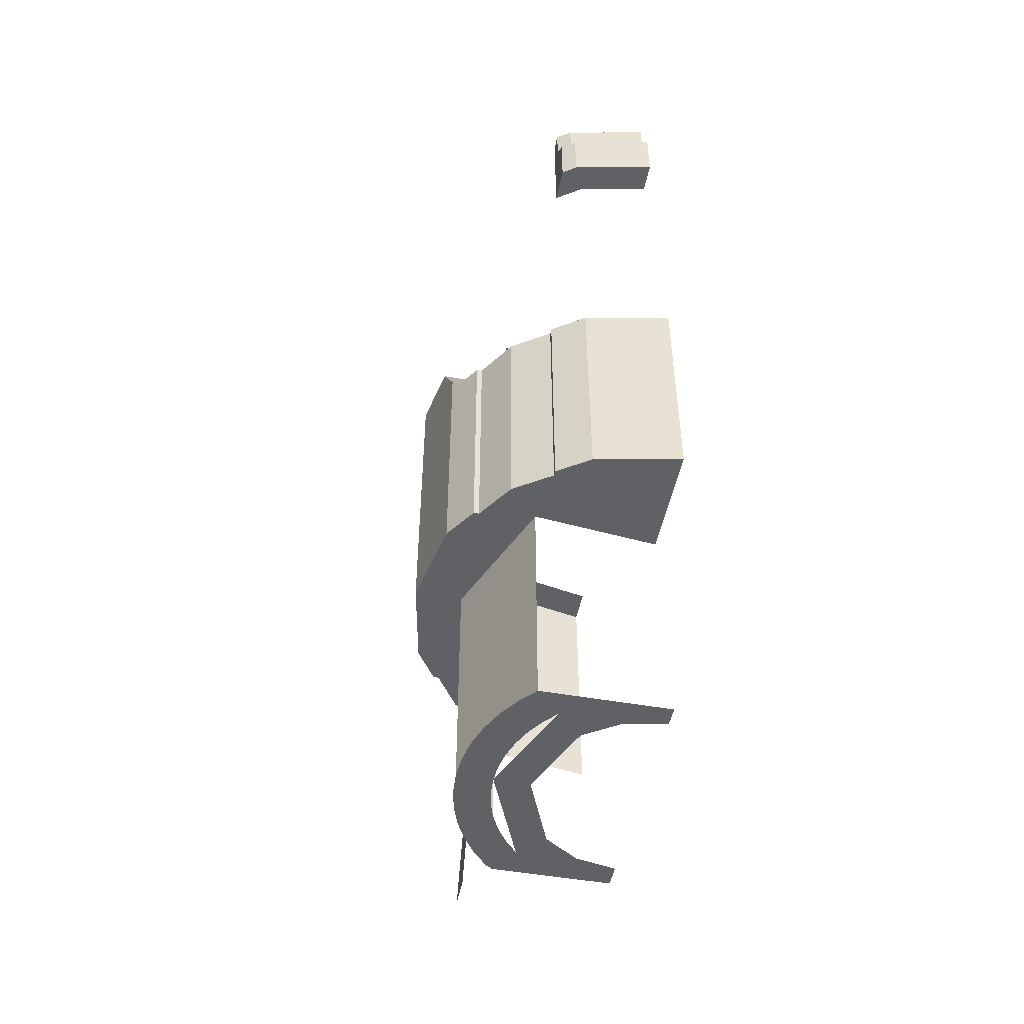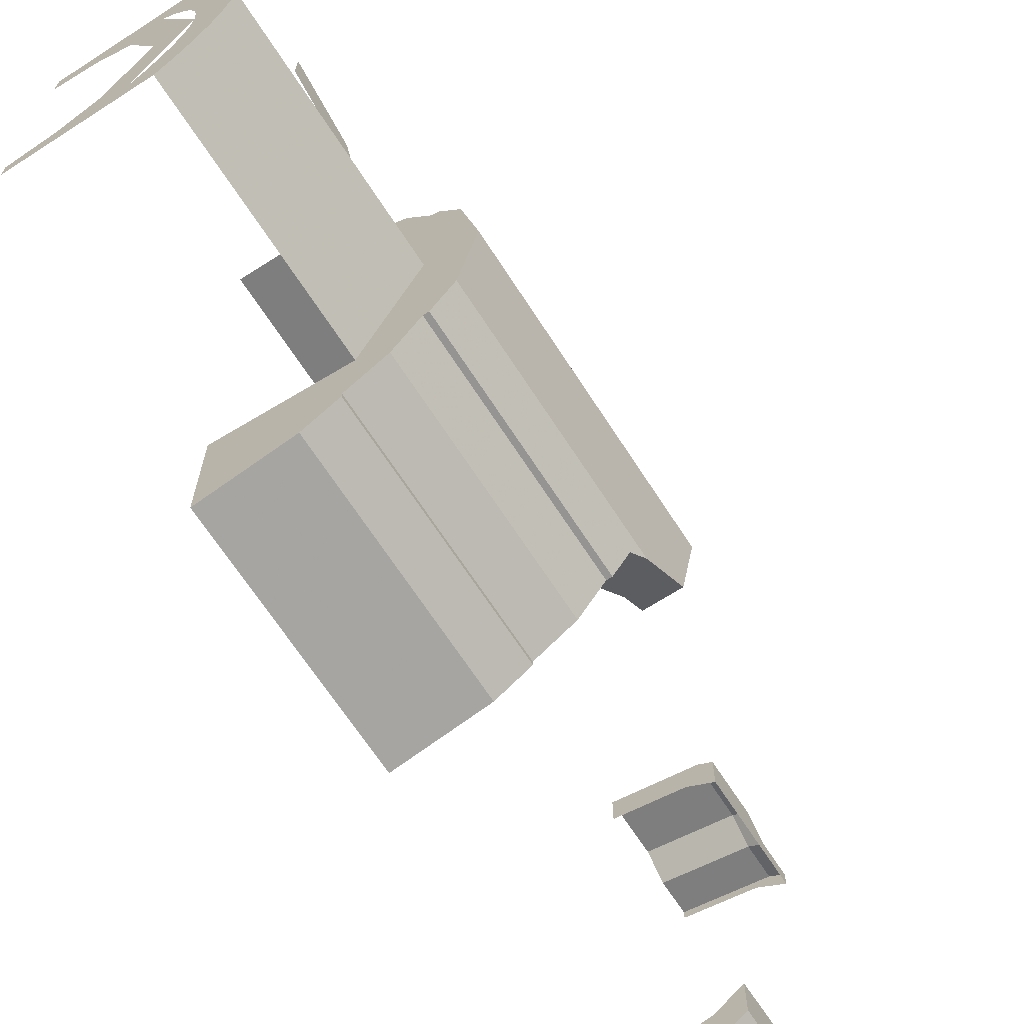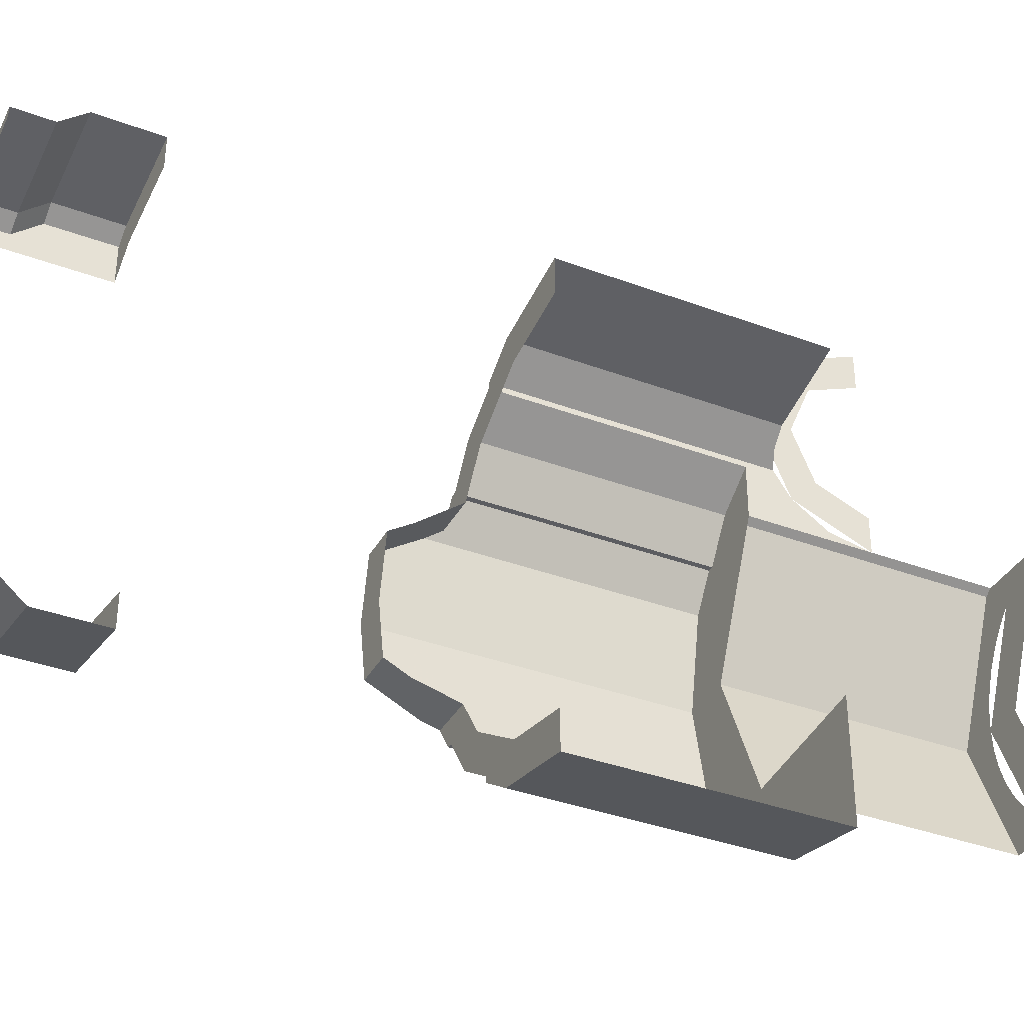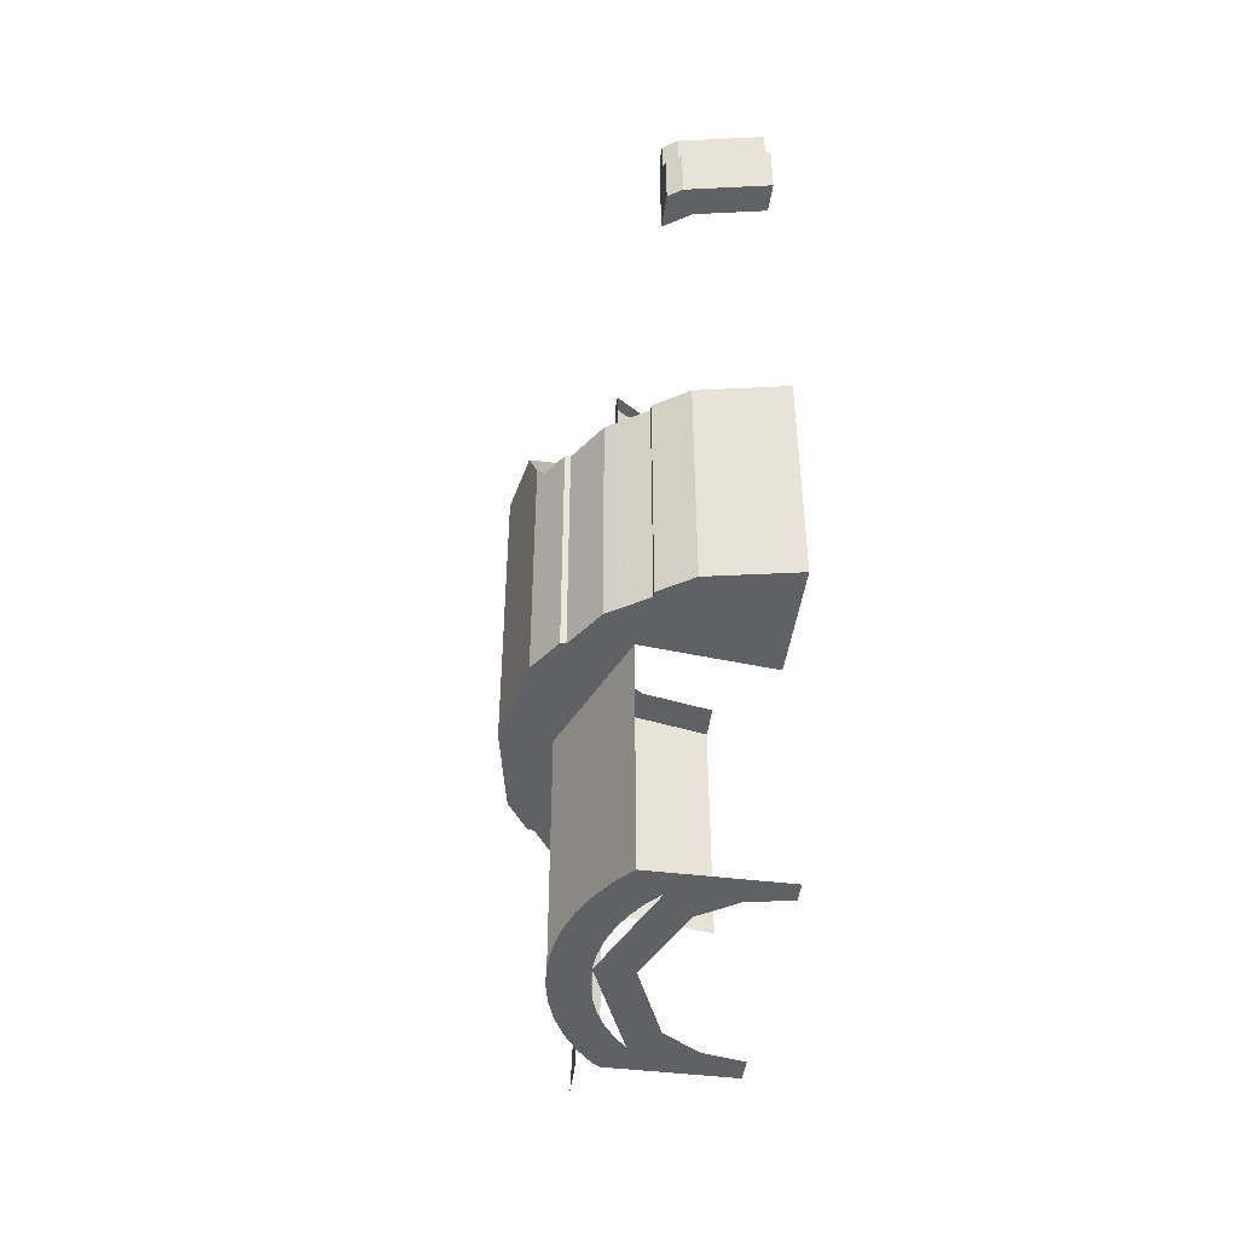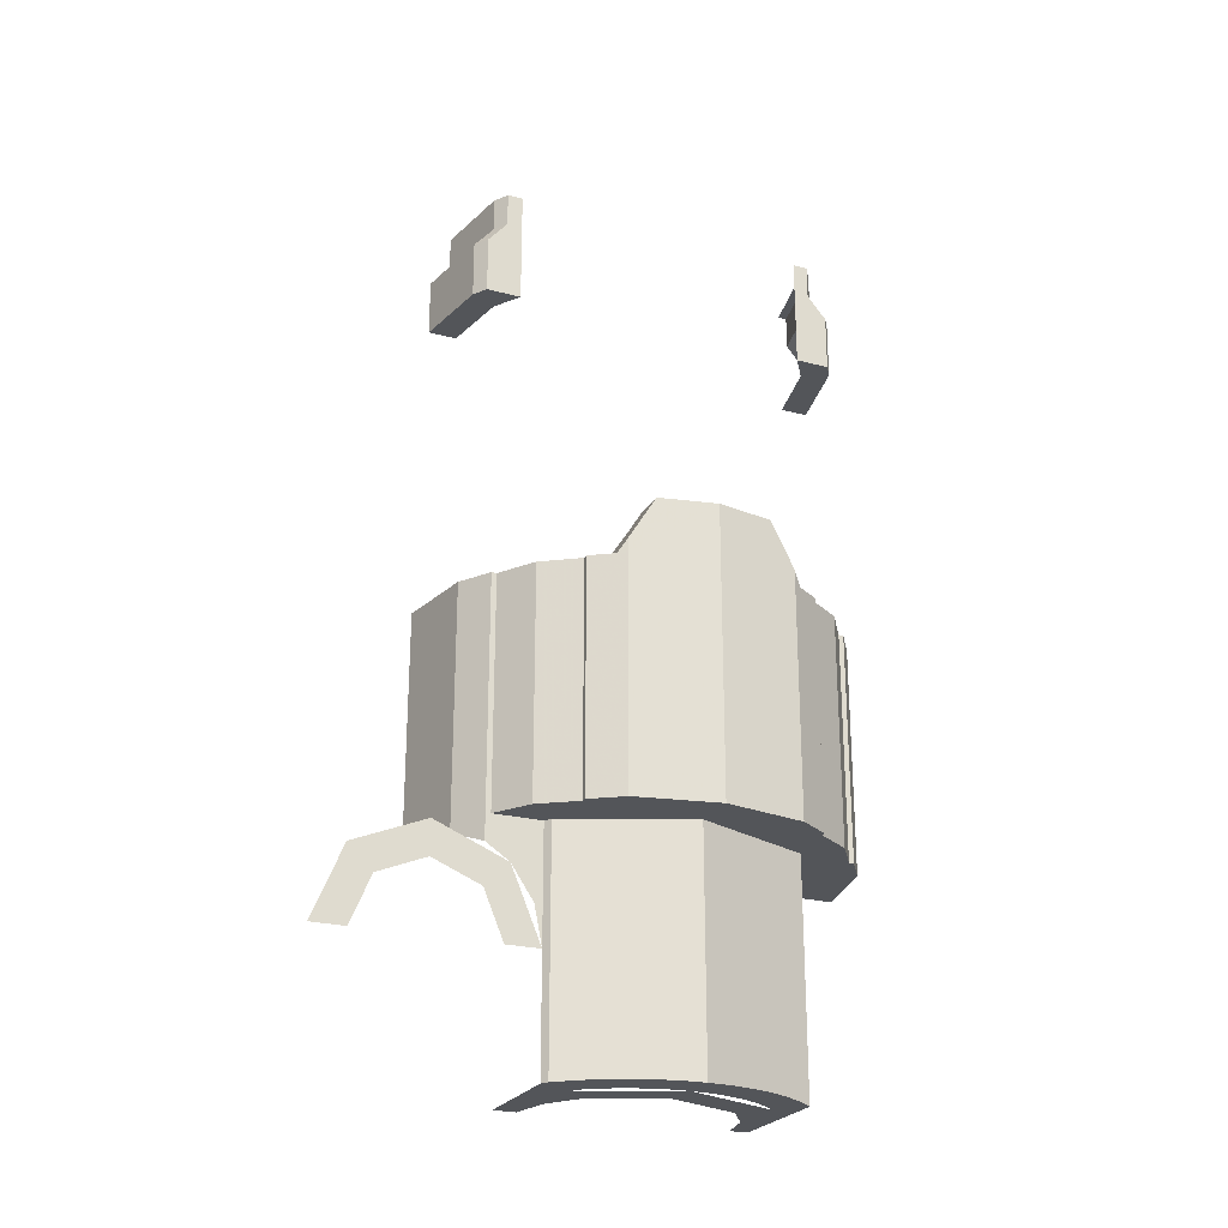
<metadata>
{"format":"obj","ext":"obj","renderer":"f3d","projection":"perspective","resolution":1024,"background":"white","views":[{"elev":-49.1,"azim":-11.2,"up":"+Z"},{"elev":-67.1,"azim":-147.2,"up":"+Y"},{"elev":-36.6,"azim":64.1,"up":"+Y"},{"elev":-45.7,"azim":-8.0,"up":"+Z"},{"elev":-24.4,"azim":-113.2,"up":"+Z"}]}
</metadata>
<code>
v -0.5303 0.5303 0
v -0.5303 0.5303 1
v -0.5 0.55 1
v -0.5 0.55 0
v -0.75 0 1
v -0.5303 0.5303 1
v -0.5303 0.5303 0
v -0.75 0 0
v -0.5303 -0.5303 1
v -0.75 0 1
v -0.75 0 0
v -0.5303 -0.5303 0
v -0.4242 0.4242 0
v -0.5999 0 0
v -0.4499 0 0
v -0.3181 0.3181 0
v -0.5999 0 0
v -0.4242 -0.4242 0
v -0.3181 -0.3181 0
v -0.4499 0 0
v -0.5302 0.5302 0
v -0.5949 0.4565 0
v -0.4759 0.3652 0
v -0.4242 0.4242 0
v -0.5949 0.4565 0
v -0.6494 0.3749 0
v -0.5195 0.3 0
v -0.4759 0.3652 0
v -0.6494 0.3749 0
v -0.6928 0.287 0
v -0.5543 0.2296 0
v -0.5195 0.3 0
v -0.6928 0.287 0
v -0.7243 0.1941 0
v -0.5795 0.1553 0
v -0.5543 0.2296 0
v -0.7243 0.1941 0
v -0.7435 0.09788 0
v -0.5948 0.07831 0
v -0.5795 0.1553 0
v -0.7435 0.09788 0
v -0.7499 0 0
v -0.5999 0 0
v -0.5948 0.07831 0
v -0.7499 0 0
v -0.7435 -0.09788 0
v -0.5948 -0.07831 0
v -0.5999 0 0
v -0.7435 -0.09788 0
v -0.7243 -0.1941 0
v -0.5795 -0.1553 0
v -0.5948 -0.07831 0
v -0.7243 -0.1941 0
v -0.6928 -0.287 0
v -0.5543 -0.2296 0
v -0.5795 -0.1553 0
v -0.6928 -0.287 0
v -0.6494 -0.3749 0
v -0.5195 -0.3 0
v -0.5543 -0.2296 0
v -0.6494 -0.3749 0
v -0.5949 -0.4565 0
v -0.4759 -0.3652 0
v -0.5195 -0.3 0
v -0.5949 -0.4565 0
v -0.5302 -0.5302 0
v -0.4242 -0.4242 0
v -0.4759 -0.3652 0
v -0.5 0.55 0
v -0.1722 0.4158 0
v -0.3182 0.3182 0
v -0.5303 0.5303 0
v 0 0.55 0
v 0 0.45 0
v -0.1722 0.4158 0
v -0.5 0.55 0
v -0.5303 -0.5303 0
v -0.3182 -0.3182 0
v -0.1722 -0.4158 0
v -0.5303 -0.5303 0
v -0.1722 -0.4158 0
v 0 -0.45 0
v 0 -0.5303 0
v 0 0.95 2
v 0 0.95 1
v -0.3635 0.8777 1
v -0.3635 0.8777 2
v -0.8777 0.3635 2
v -0.8777 0.3635 1
v -0.95 0 1
v -0.95 0 2
v -0.95 0 2
v -0.95 0 1
v -0.8777 -0.3635 1
v -0.8777 -0.3635 2
v -0.3635 -0.8777 2
v -0.3635 -0.8777 1
v 0 -0.95 1
v 0 -0.95 2
v -0.3635 0.8777 2
v -0.3635 0.8777 1
v -0.5 0.7865 1
v -0.5 0.7865 2
v -0.7865 0.5 2
v -0.7865 0.5 1
v -0.8777 0.3635 1
v -0.8777 0.3635 2
v -0.8777 -0.3635 2
v -0.8777 -0.3635 1
v -0.7865 -0.5 1
v -0.7865 -0.5 2
v -0.5 -0.7865 2
v -0.5 -0.7865 1
v -0.3635 -0.8777 1
v -0.3635 -0.8777 2
v -0.5 0.7641 2
v -0.5 0.7641 1
v -0.6583 0.6583 1
v -0.6583 0.6583 2
v -0.6583 0.6583 2
v -0.6583 0.6583 1
v -0.7641 0.5 1
v -0.7641 0.5 2
v -0.7641 -0.5 2
v -0.7641 -0.5 1
v -0.6583 -0.6583 1
v -0.6583 -0.6583 2
v -0.6583 -0.6583 2
v -0.6583 -0.6583 1
v -0.5 -0.7641 1
v -0.5 -0.7641 2
v -0.7865 -0.5 1
v -0.7641 -0.5 1
v -0.7641 -0.5 2
v -0.7865 -0.5 2
v -0.7641 0.5 1
v -0.7865 0.5 1
v -0.7865 0.5 2
v -0.7641 0.5 2
v -0.5 -0.7641 1
v -0.5 -0.7865 1
v -0.5 -0.7865 2
v -0.5 -0.7641 2
v -0.5 0.7865 2
v -0.5 0.7865 1
v -0.5 0.7641 1
v -0.5 0.7641 2
v -0.5 0.55 1
v -0.6583 0.6583 1
v -0.5 0.7641 1
v -0.75 0 1
v -0.95 0 1
v -0.8777 0.3635 1
v -0.7641 0.5 1
v -0.75 0 1
v -0.5303 -0.5303 1
v -0.8777 -0.3635 1
v -0.95 0 1
v -0.7865 -0.5 1
v -0.8777 -0.3635 1
v -0.7641 -0.5 1
v -0.5303 -0.5303 1
v -0.7641 -0.5 1
v -0.8777 -0.3635 1
v -0.6583 -0.6583 1
v -0.7641 -0.5 1
v -0.5303 -0.5303 1
v -0.5 -0.7641 1
v -0.5303 -0.5303 1
v 0 -0.475 1
v 0 -0.95 1
v -0.3635 -0.8777 1
v -0.5 0.55 1
v -0.75 0 1
v -0.7641 0.5 1
v -0.6583 0.6583 1
v -0.8777 0.3635 1
v -0.7865 0.5 1
v -0.7641 0.5 1
v -0.5 -0.7641 1
v -0.5303 -0.5303 1
v -0.3635 -0.8777 1
v -0.3635 -0.8777 1
v -0.5 -0.7865 1
v -0.5 -0.7641 1
v -0.5 1.45 0.5
v -0.5 1.318 0.8182
v -0.5 1.212 0.7121
v -0.5 1.3 0.5
v -0.5 1.318 0.8182
v -0.5 1 0.95
v -0.5 1 0.8
v -0.5 1.212 0.7121
v -0.5 1 0.95
v -0.5 0.6818 0.8182
v -0.5 0.7879 0.7121
v -0.5 1 0.8
v -0.5 0.6818 0.8182
v -0.5 0.55 0.5
v -0.5 0.7 0.5
v -0.5 0.7879 0.7121
v -0.3635 0.8777 1
v 0 0.95 1
v 0 0.95 0.94
v -0.3635 0.8777 0.9257
v -0.5 0.7865 1
v -0.3635 0.8777 1
v -0.3635 0.8777 0.9257
v -0.4382 0.8278 0.9157
v -0.4382 0.8278 0.9157
v -0.5 0.7865 0.8881
v -0.5 0.7865 1
v 0 -0.8 2
v -0.3061 -0.7391 2
v -0.3635 -0.8777 2
v 0 -0.95 2
v 0 0.95 2
v -0.3635 0.8777 2
v -0.3061 0.7391 2
v 0 0.8 2
v -0.5 -0.7865 2
v -0.3635 -0.8777 2
v -0.3061 -0.7391 2
v -0.5 -0.7641 2
v -0.5657 -0.5657 2
v -0.6583 -0.6583 2
v -0.5 -0.7641 2
v -0.3061 -0.7391 2
v -0.8534 -0.4 2
v -0.7865 -0.5 2
v -0.7641 -0.5 2
v -0.6764 -0.4 2
v -0.6583 -0.6583 2
v -0.5657 -0.5657 2
v -0.6764 -0.4 2
v -0.7641 -0.5 2
v -0.5 0.7641 2
v -0.3061 0.7391 2
v -0.3635 0.8777 2
v -0.5 0.7865 2
v -0.3061 0.7391 2
v -0.5 0.7641 2
v -0.6583 0.6583 2
v -0.5657 0.5657 2
v -0.6764 0.4 2
v -0.7641 0.5 2
v -0.7865 0.5 2
v -0.8534 0.4 2
v -0.7641 0.5 2
v -0.6764 0.4 2
v -0.5657 0.5657 2
v -0.6583 0.6583 2
v -0.5 0.7641 1
v -0.5 0.7865 1
v -0.5 0.7865 0.8881
v -0.5 0.6818 0.8182
v -0.5 0.6818 0.8182
v -0.5 0.5842 0.6722
v -0.5 0.55 1
v -0.5 0.7641 1
v -0.5 0.55 0.5
v -0.5 0.55 1
v -0.5 0.5842 0.6722
v -0.7503 -0.25 2.25
v -0.8 0 2.25
v -0.95 0 2.25
v -0.9003 -0.25 2.25
v -0.8777 -0.3635 2.061
v -0.8534 -0.4 2
v -0.6764 -0.4 2
v -0.9003 -0.25 2.25
v -0.6764 -0.4 2
v -0.7391 -0.3061 2.156
v -0.9003 -0.25 2.25
v -0.7502 -0.25 2.25
v -0.9003 -0.25 2.25
v -0.7391 -0.3061 2.156
v -0.9003 0.25 2.25
v -0.95 0 2.25
v -0.8 0 2.25
v -0.7503 0.25 2.25
v -0.6764 0.4 2
v -0.8534 0.4 2
v -0.8777 0.3635 2.061
v -0.9003 0.25 2.25
v -0.7391 0.3061 2.156
v -0.6764 0.4 2
v -0.9003 0.25 2.25
v -0.9003 0.25 2.25
v -0.7502 0.25 2.25
v -0.7391 0.3061 2.156
v -0.95 0 2.25
v -0.9003 0.25 2.25
v -0.8777 0.3635 2
v -0.95 0 2
v -0.9003 -0.25 2.25
v -0.95 0 2.25
v -0.95 0 2
v -0.8777 -0.3635 2
v -0.9003 -0.25 2.25
v -0.8777 -0.3635 2
v -0.8777 -0.3635 2.061
v -0.8777 -0.3635 2.061
v -0.8777 -0.3635 2
v -0.8534 -0.4 2
v -0.8777 0.3635 2
v -0.8777 0.3635 2.061
v -0.8534 0.4 2
v -0.8777 0.3635 2.061
v -0.8777 0.3635 2
v -0.9003 0.25 2.25
v -0.425 -0.6597 3.85
v -0.425 -0.7266 3.85
v -0.3635 -0.7677 3.85
v -0.3061 -0.7391 3.85
v -0.3061 -0.7391 3.85
v -0.3635 -0.7677 3.85
v 0 -0.84 3.85
v 0 -0.8 3.85
v -0.425 -0.7266 3.7
v -0.425 -0.7266 3.85
v -0.425 -0.6597 3.85
v -0.425 -0.6597 3.35
v -0.425 -0.6597 3.35
v -0.425 -0.8116 3.35
v -0.425 -0.8116 3.6
v -0.425 -0.7266 3.7
v -0.3635 -0.8527 3.35
v -0.425 -0.8116 3.35
v -0.425 -0.6597 3.35
v -0.3061 -0.7391 3.35
v 0 -0.925 3.35
v -0.3635 -0.8527 3.35
v -0.3061 -0.7391 3.35
v 0 -0.8 3.35
v -0.425 -0.8116 3.6
v -0.425 -0.8116 3.35
v -0.3635 -0.8527 3.35
v -0.3635 -0.8527 3.6
v -0.3635 -0.8527 3.6
v -0.3635 -0.8527 3.35
v 0 -0.925 3.35
v 0 -0.925 3.6
v 0 -0.84 3.7
v -0.3635 -0.7677 3.7
v -0.3635 -0.8527 3.6
v 0 -0.925 3.6
v -0.425 -0.7266 3.7
v -0.425 -0.8116 3.6
v -0.3635 -0.8527 3.6
v -0.3635 -0.7677 3.7
v -0.425 -0.7266 3.85
v -0.425 -0.7266 3.7
v -0.3635 -0.7677 3.7
v -0.3635 -0.7677 3.85
v -0.3635 -0.7677 3.85
v -0.3635 -0.7677 3.7
v 0 -0.84 3.7
v 0 -0.84 3.85
v -0.3635 0.7677 3.85
v -0.425 0.7266 3.85
v -0.425 0.6597 3.85
v -0.3061 0.7391 3.85
v 0 0.84 3.85
v -0.3635 0.7677 3.85
v -0.3061 0.7391 3.85
v 0 0.8 3.85
v -0.425 0.6597 3.85
v -0.425 0.7266 3.85
v -0.425 0.7266 3.7
v -0.425 0.6597 3.35
v -0.425 0.8116 3.6
v -0.425 0.8116 3.35
v -0.425 0.6597 3.35
v -0.425 0.7266 3.7
v -0.425 0.6597 3.35
v -0.425 0.8116 3.35
v -0.3635 0.8527 3.35
v -0.3061 0.7391 3.35
v -0.3061 0.7391 3.35
v -0.3635 0.8527 3.35
v 0 0.925 3.35
v 0 0.8 3.35
v -0.3635 0.8527 3.35
v -0.425 0.8116 3.35
v -0.425 0.8116 3.6
v -0.3635 0.8527 3.6
v 0 0.925 3.35
v -0.3635 0.8527 3.35
v -0.3635 0.8527 3.6
v 0 0.925 3.6
v -0.3635 0.8527 3.6
v -0.3635 0.7677 3.7
v 0 0.84 3.7
v 0 0.925 3.6
v -0.3635 0.8527 3.6
v -0.425 0.8116 3.6
v -0.425 0.7266 3.7
v -0.3635 0.7677 3.7
v -0.3635 0.7677 3.7
v -0.425 0.7266 3.7
v -0.425 0.7266 3.85
v -0.3635 0.7677 3.85
v 0 0.84 3.7
v -0.3635 0.7677 3.7
v -0.3635 0.7677 3.85
v 0 0.84 3.85
g mesh7462829
f 1 2 3
f 3 4 1
g mesh7462831
f 5 6 7
f 7 8 5
f 9 10 11
f 11 12 9
g mesh7462835
f 13 15 14
f 15 13 16
f 17 19 18
f 19 17 20
g mesh7462837
f 21 23 22
f 23 21 24
f 25 27 26
f 27 25 28
f 29 31 30
f 31 29 32
f 33 35 34
f 35 33 36
f 37 39 38
f 39 37 40
f 41 43 42
f 43 41 44
f 45 47 46
f 47 45 48
f 49 51 50
f 51 49 52
f 53 55 54
f 55 53 56
f 57 59 58
f 59 57 60
f 61 63 62
f 63 61 64
f 65 67 66
f 67 65 68
f 69 70 71
f 71 72 69
f 73 74 75
f 75 76 73
f 77 78 79
f 80 81 82
f 82 83 80
f 84 85 86
f 86 87 84
f 88 89 90
f 90 91 88
f 92 93 94
f 94 95 92
f 96 97 98
f 98 99 96
f 100 101 102
f 102 103 100
f 104 105 106
f 106 107 104
f 108 109 110
f 110 111 108
f 112 113 114
f 114 115 112
f 116 117 118
f 118 119 116
f 120 121 122
f 122 123 120
f 124 125 126
f 126 127 124
f 128 129 130
f 130 131 128
g mesh7462839
f 132 133 134
f 134 135 132
g mesh7462841
f 136 137 138
f 138 139 136
g mesh7462843
f 140 141 142
f 142 143 140
g mesh7462845
f 144 145 146
f 146 147 144
f 148 149 150
f 151 152 153
f 153 154 151
f 155 156 157
f 157 158 155
f 159 160 161
f 162 163 164
f 165 166 167
f 167 168 165
f 169 170 171
f 171 172 169
f 173 174 175
f 175 176 173
f 177 178 179
f 180 181 182
f 183 184 185
g mesh7462847
f 186 188 187
f 188 186 189
f 190 192 191
f 192 190 193
f 194 196 195
f 196 194 197
f 198 200 199
f 200 198 201
f 202 203 204
f 204 205 202
f 206 207 208
f 208 209 206
f 210 211 212
f 213 214 215
f 215 216 213
f 217 218 219
f 219 220 217
f 221 222 223
f 223 224 221
f 225 226 227
f 227 228 225
f 229 230 231
f 231 232 229
f 233 234 235
f 235 236 233
f 237 238 239
f 239 240 237
f 241 242 243
f 243 244 241
f 245 246 247
f 247 248 245
f 249 250 251
f 251 252 249
g mesh7462849
f 253 254 255
f 255 256 253
f 257 258 259
f 259 260 257
f 261 262 263
g mesh7462850
f 264 265 266
f 266 267 264
f 268 269 270
f 270 271 268
f 272 273 274
f 275 276 277
g mesh7462852
f 278 279 280
f 280 281 278
f 282 283 284
f 284 285 282
f 286 287 288
f 289 290 291
f 292 293 294
f 294 295 292
f 296 297 298
f 298 299 296
f 300 301 302
f 303 304 305
f 306 307 308
f 309 310 311
f 312 313 314
f 314 315 312
f 316 317 318
f 318 319 316
f 320 321 322
f 322 323 320
f 324 325 326
f 326 327 324
f 328 329 330
f 330 331 328
f 332 333 334
f 334 335 332
f 336 337 338
f 338 339 336
f 340 341 342
f 342 343 340
f 344 345 346
f 346 347 344
f 348 349 350
f 350 351 348
f 352 353 354
f 354 355 352
f 356 357 358
f 358 359 356
f 360 361 362
f 362 363 360
f 364 365 366
f 366 367 364
f 368 369 370
f 370 371 368
f 372 373 374
f 374 375 372
f 376 377 378
f 378 379 376
f 380 381 382
f 382 383 380
f 384 385 386
f 386 387 384
f 388 389 390
f 390 391 388
f 392 393 394
f 394 395 392
f 396 397 398
f 398 399 396
f 400 401 402
f 402 403 400
f 404 405 406
f 406 407 404

</code>
